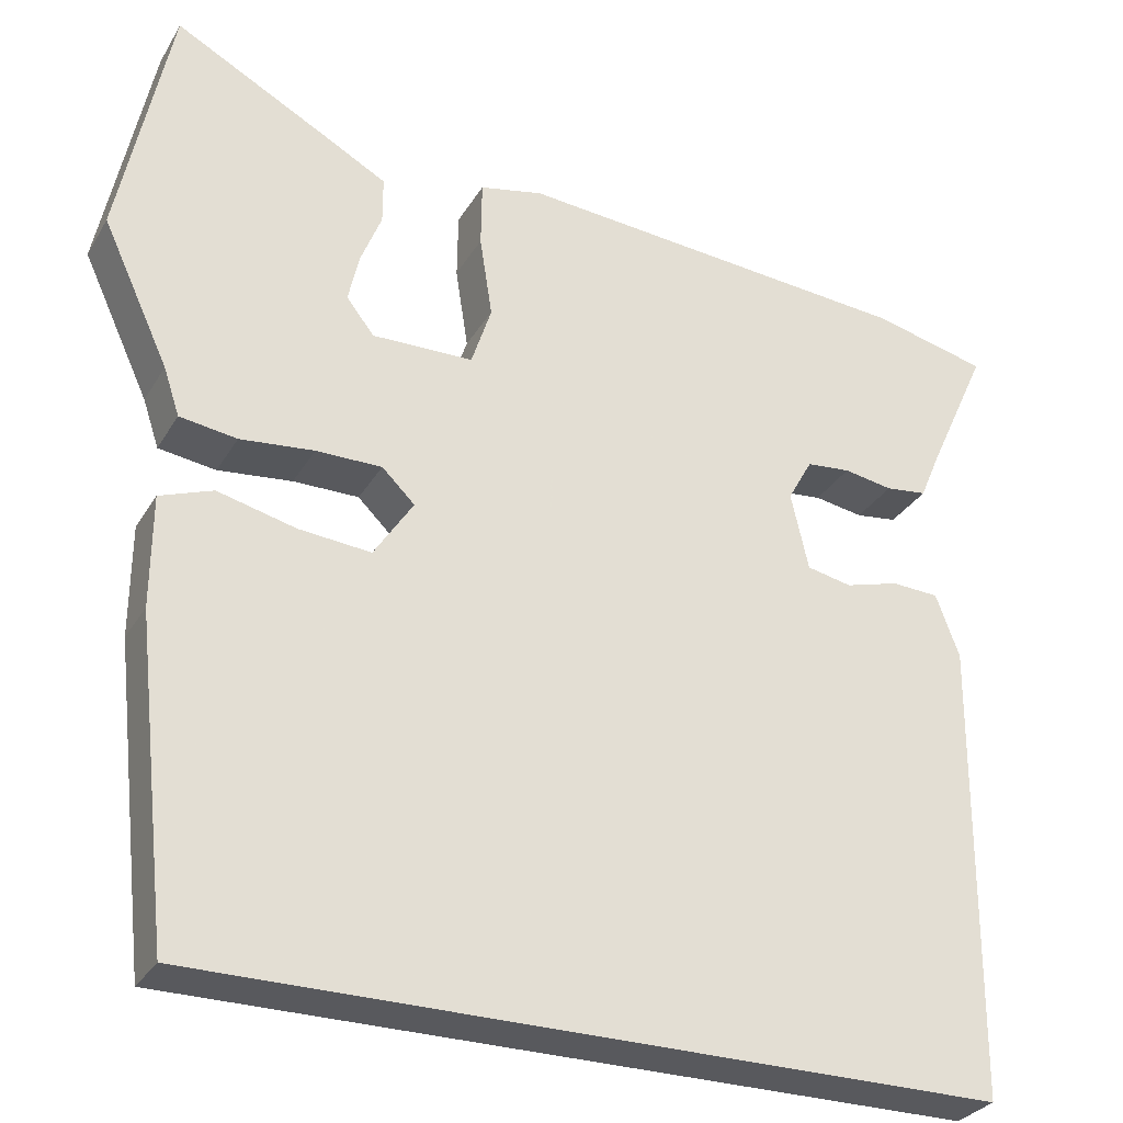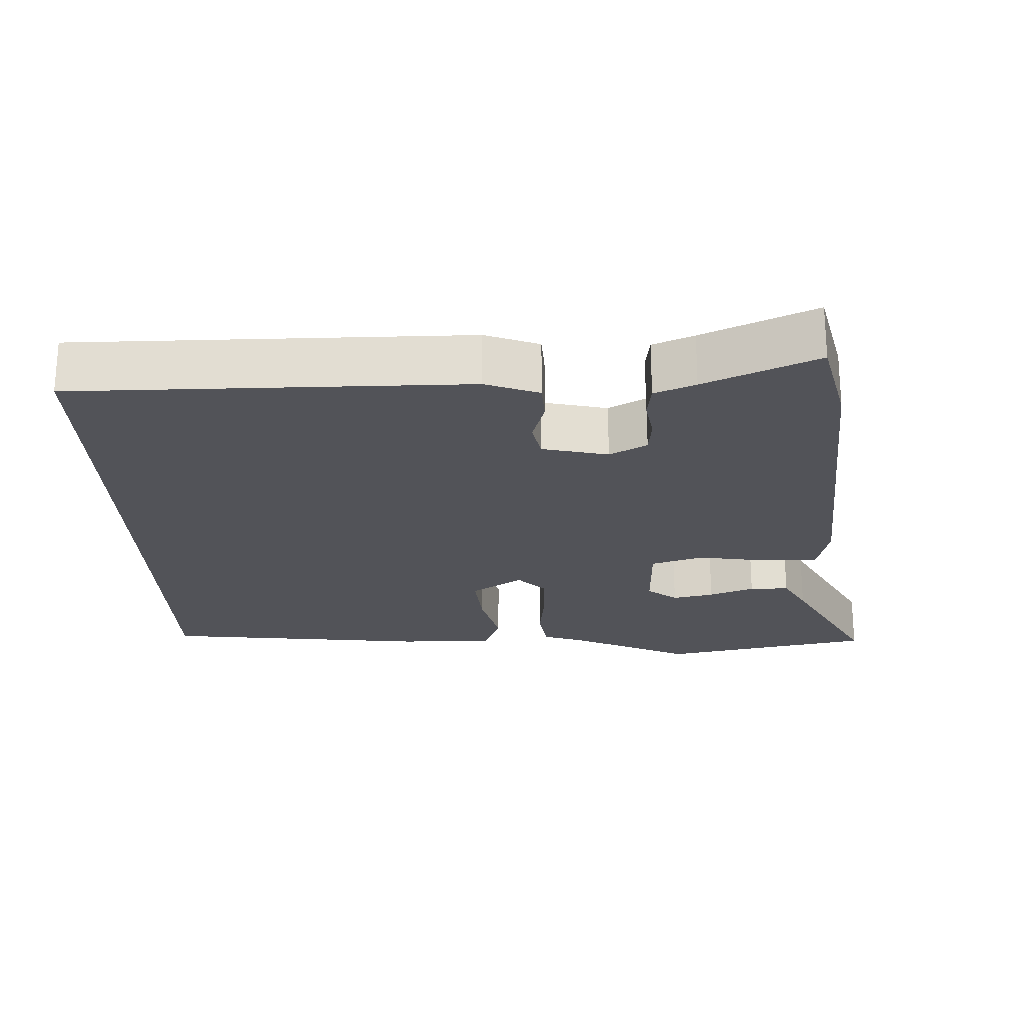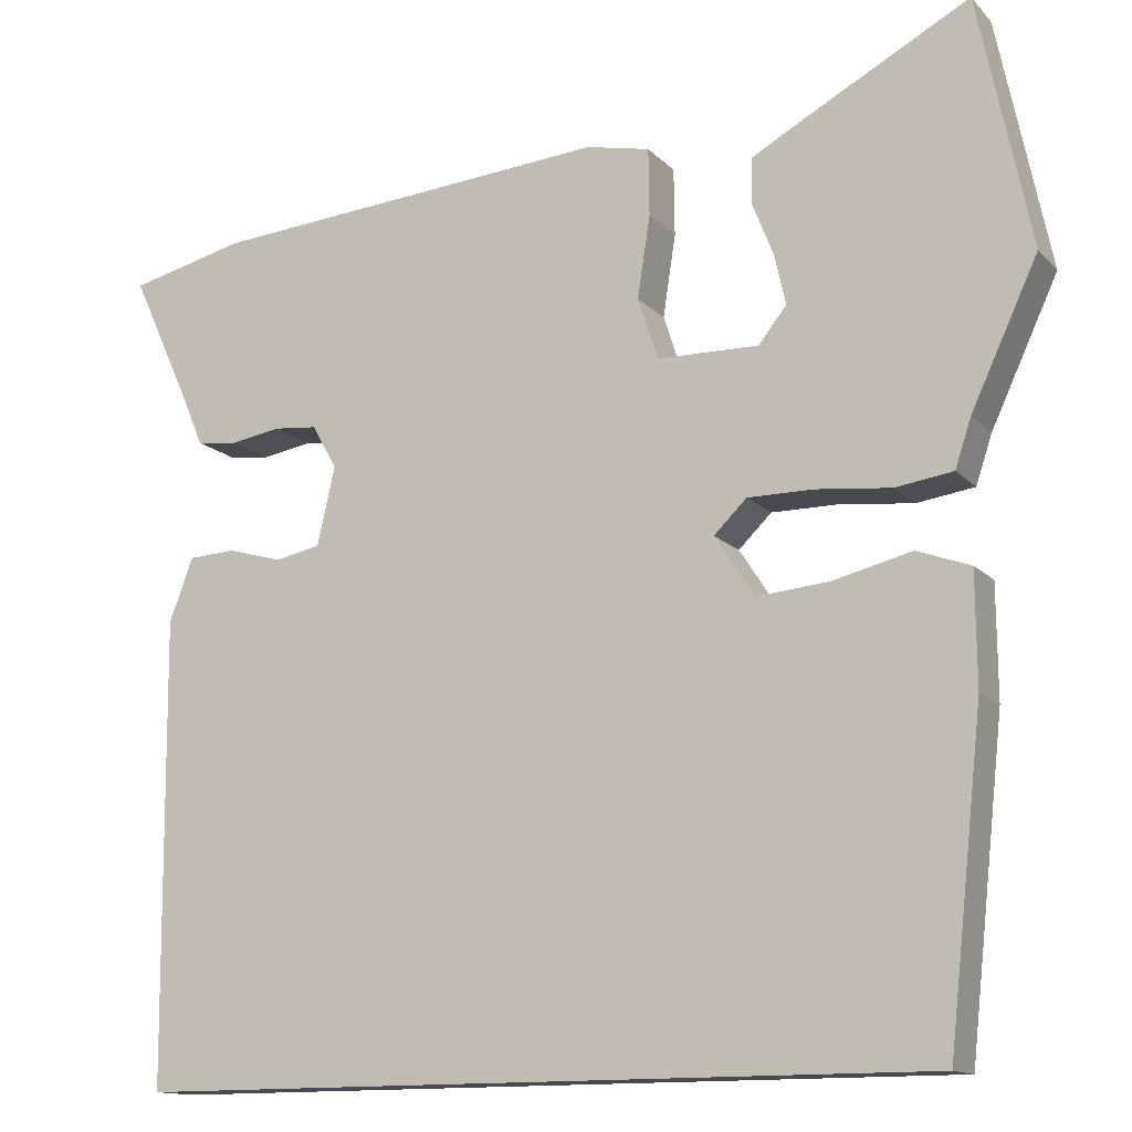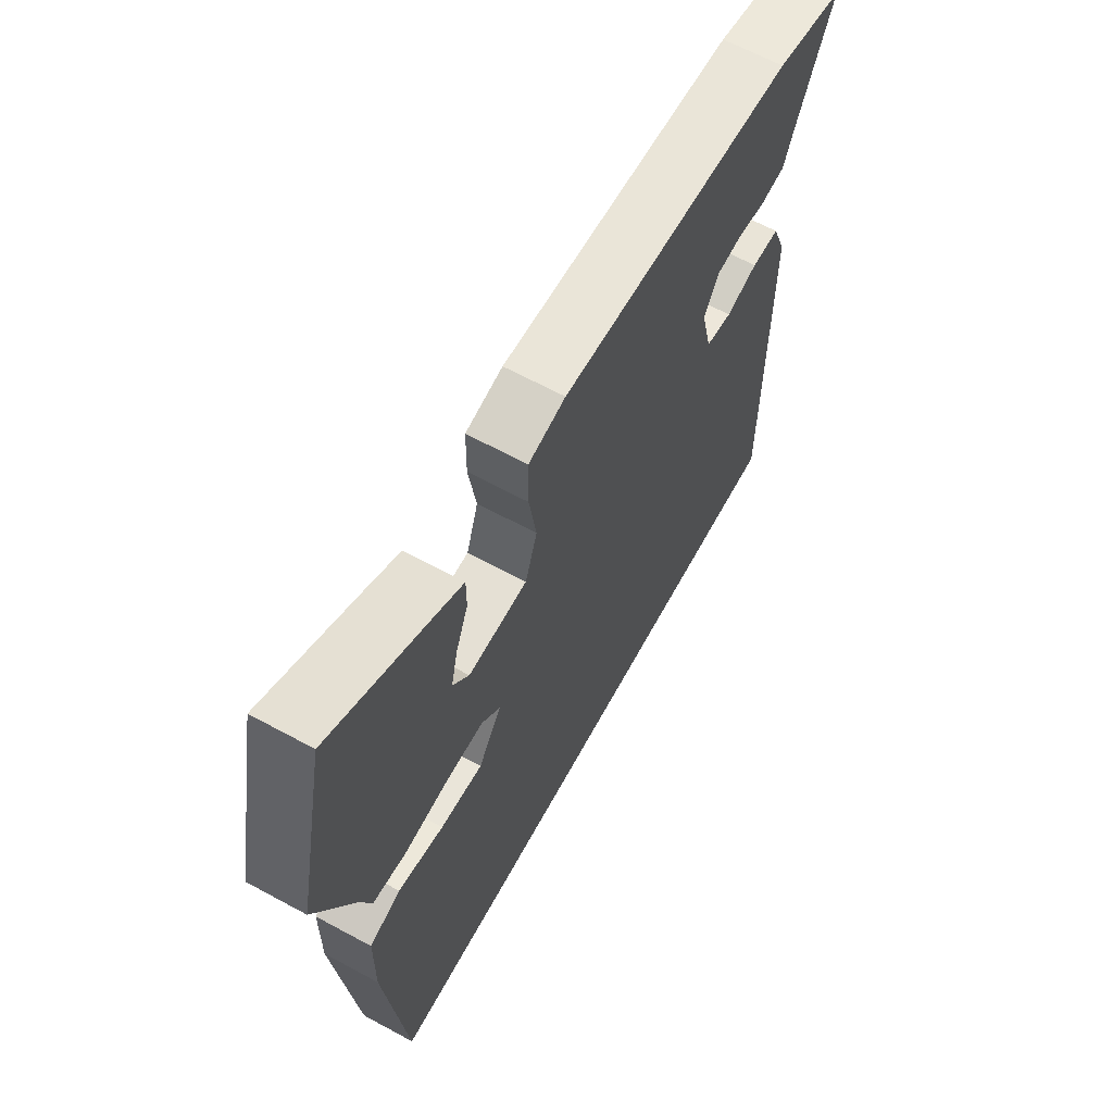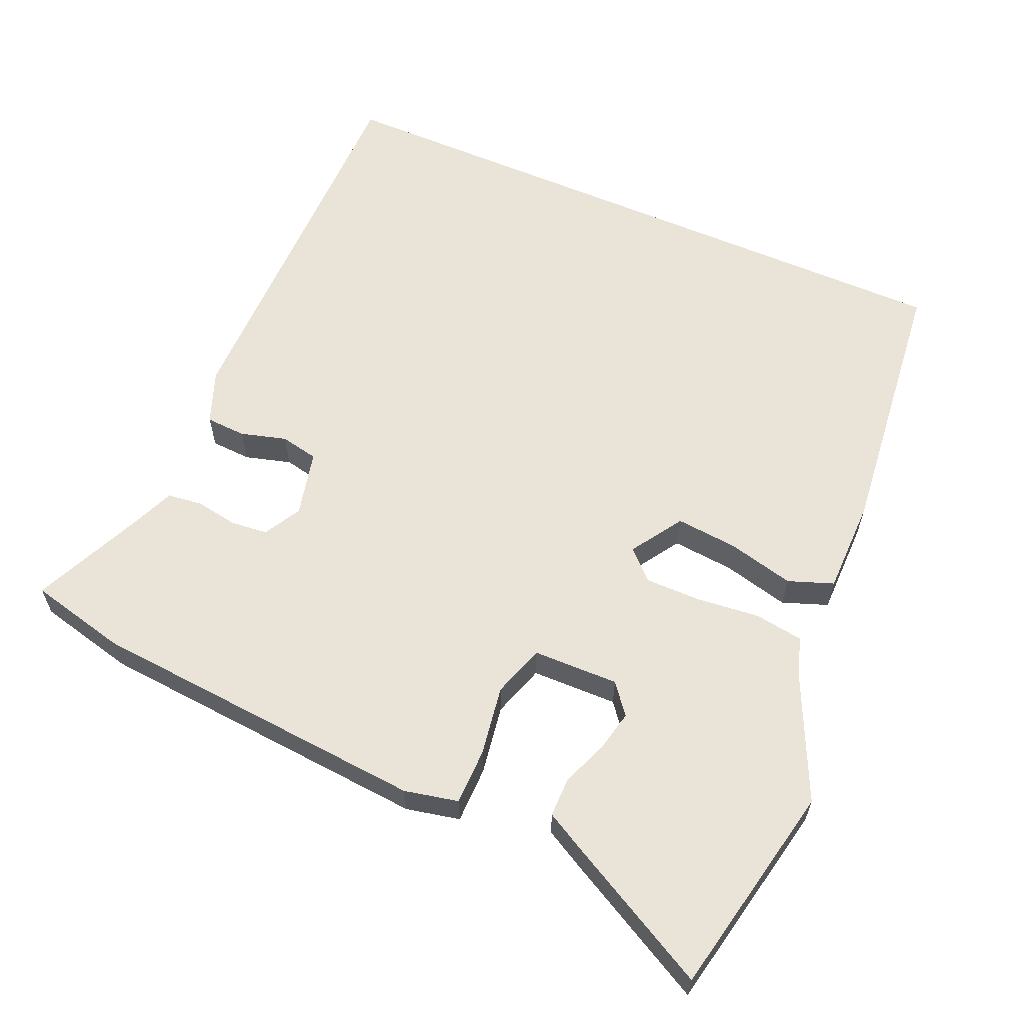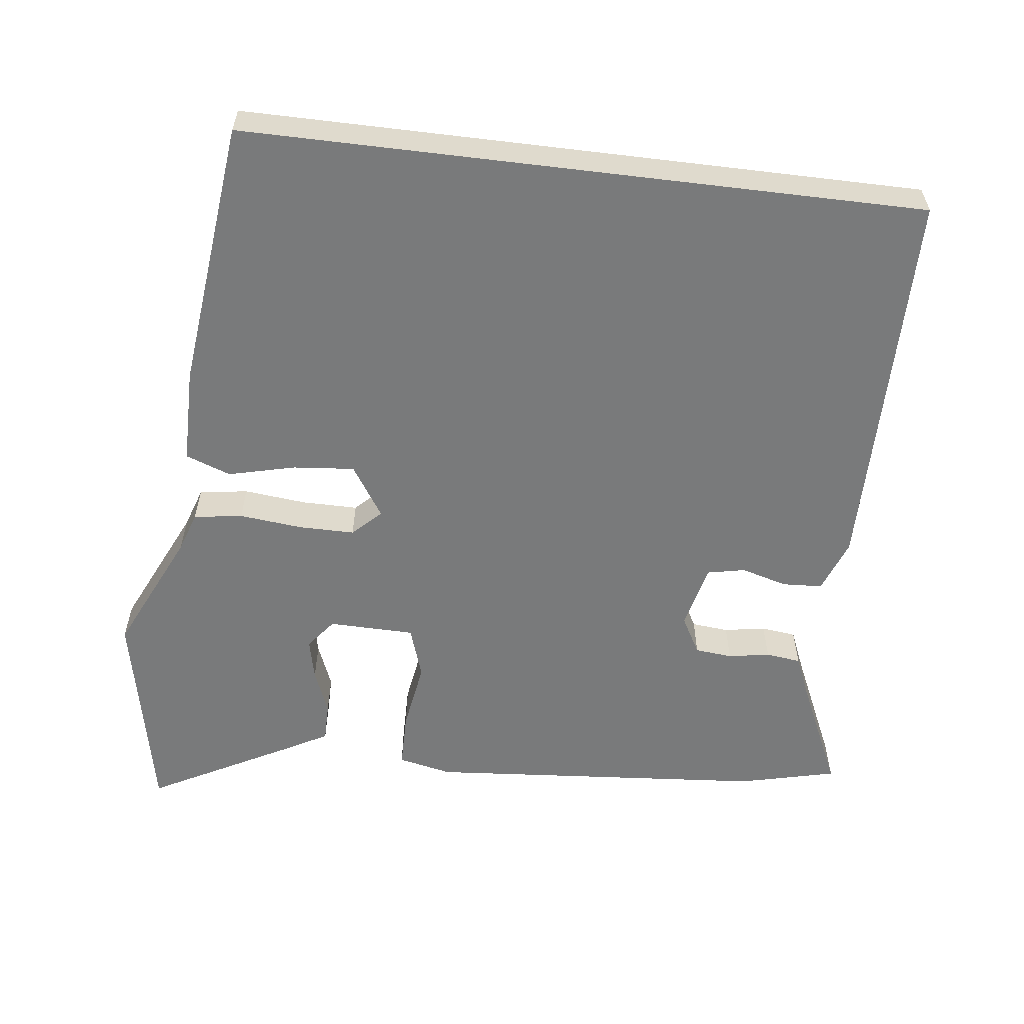
<metadata>
{"format":"obj","ext":"obj","renderer":"f3d","projection":"perspective","resolution":1024,"background":"white","views":[{"elev":-29.9,"azim":154.5,"up":"+Z"},{"elev":-22.7,"azim":-88.2,"up":"+Y"},{"elev":-13.6,"azim":26.2,"up":"+Z"},{"elev":64.5,"azim":118.7,"up":"+Z"},{"elev":61.1,"azim":23.4,"up":"+Y"},{"elev":-58.0,"azim":173.0,"up":"+Y"}]}
</metadata>
<code>
v 0.411 0.07 -0.5
v -0.533 0.07 -0.5
v -0.537 0.07 0.047
v -0.509 0.07 0.122
v -0.453 0.07 0.125
v -0.389 0.07 0.107
v -0.336 0.07 0.118
v -0.315 0.07 0.21
v -0.344 0.07 0.262
v -0.396 0.07 0.267
v -0.454 0.07 0.257
v -0.503 0.07 0.263
v -0.527 0.07 0.32
v -0.598 0.07 0.476
v -0.462 0.07 0.509
v 0.013 0.07 0.548
v 0.088 0.07 0.532
v 0.089 0.07 0.453
v 0.074 0.07 0.356
v 0.098 0.07 0.283
v 0.218 0.07 0.281
v 0.251 0.07 0.323
v 0.238 0.07 0.381
v 0.213 0.07 0.444
v 0.213 0.07 0.499
v 0.271 0.07 0.531
v 0.471 0.07 0.638
v 0.533 0.07 0.34
v 0.454 0.07 0.17
v 0.435 0.07 0.113
v 0.367 0.07 0.103
v 0.279 0.07 0.112
v 0.201 0.07 0.112
v 0.162 0.07 0.074
v 0.209 0.07 0.002
v 0.295 0.07 0.01
v 0.388 0.07 0.033
v 0.451 0.07 0.01
v 0.452 0.07 -0.123
v 0.411 0 -0.5
v -0.533 0 -0.5
v -0.537 0 0.047
v -0.509 0 0.122
v -0.453 0 0.125
v -0.389 0 0.107
v -0.336 0 0.118
v -0.315 0 0.21
v -0.344 0 0.262
v -0.396 0 0.267
v -0.454 0 0.257
v -0.503 0 0.263
v -0.527 0 0.32
v -0.598 0 0.476
v -0.462 0 0.509
v 0.013 0 0.548
v 0.088 0 0.532
v 0.089 0 0.453
v 0.074 0 0.356
v 0.098 0 0.283
v 0.218 0 0.281
v 0.251 0 0.323
v 0.238 0 0.381
v 0.213 0 0.444
v 0.213 0 0.499
v 0.271 0 0.531
v 0.471 0 0.638
v 0.533 0 0.34
v 0.454 0 0.17
v 0.435 0 0.113
v 0.367 0 0.103
v 0.279 0 0.112
v 0.201 0 0.112
v 0.162 0 0.074
v 0.209 0 0.002
v 0.295 0 0.01
v 0.388 0 0.033
v 0.451 0 0.01
v 0.452 0 -0.123
f 36 37 38 39
f 35 36 39 1
f 34 35 1 2
f 33 34 2 3
f 29 30 31 32
f 29 32 33
f 23 24 25 26
f 22 23 26 27
f 16 17 18 19
f 14 15 16 19
f 13 14 19 20
f 10 11 12 13
f 9 10 13 20
f 8 9 20 21
f 3 4 5 6
f 3 6 7
f 33 3 7
f 22 27 28 29
f 21 22 29 33
f 7 8 21 33
f 78 77 76 75
f 40 78 75 74
f 41 40 74 73
f 42 41 73 72
f 71 70 69 68
f 72 71 68
f 65 64 63 62
f 66 65 62 61
f 58 57 56 55
f 58 55 54 53
f 59 58 53 52
f 52 51 50 49
f 59 52 49 48
f 60 59 48 47
f 45 44 43 42
f 46 45 42
f 46 42 72
f 68 67 66 61
f 72 68 61 60
f 72 60 47 46
f 1 40 41 2
f 2 41 42 3
f 3 42 43 4
f 4 43 44 5
f 5 44 45 6
f 6 45 46 7
f 7 46 47 8
f 8 47 48 9
f 9 48 49 10
f 10 49 50 11
f 11 50 51 12
f 12 51 52 13
f 13 52 53 14
f 14 53 54 15
f 15 54 55 16
f 16 55 56 17
f 17 56 57 18
f 18 57 58 19
f 19 58 59 20
f 20 59 60 21
f 21 60 61 22
f 22 61 62 23
f 23 62 63 24
f 24 63 64 25
f 25 64 65 26
f 26 65 66 27
f 27 66 67 28
f 28 67 68 29
f 29 68 69 30
f 30 69 70 31
f 31 70 71 32
f 32 71 72 33
f 33 72 73 34
f 34 73 74 35
f 35 74 75 36
f 36 75 76 37
f 37 76 77 38
f 38 77 78 39
f 39 78 40 1

</code>
